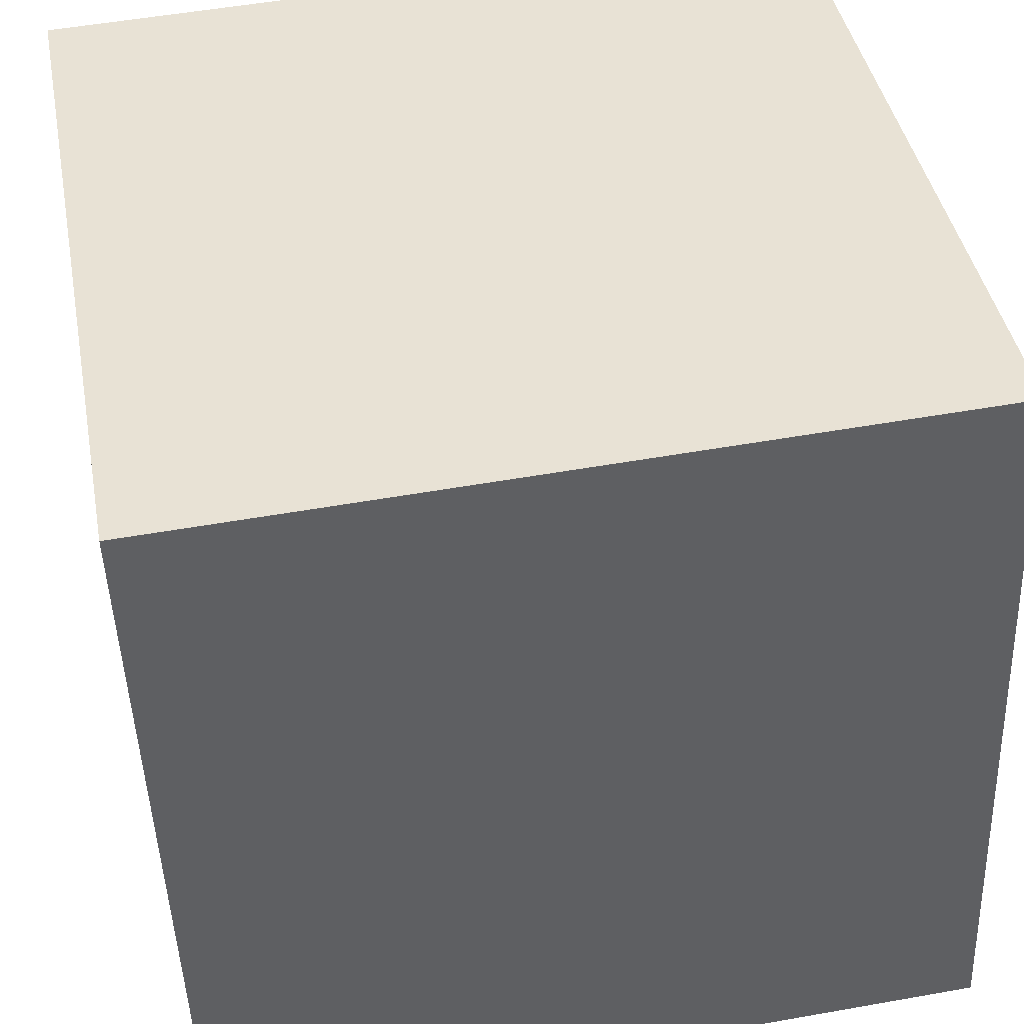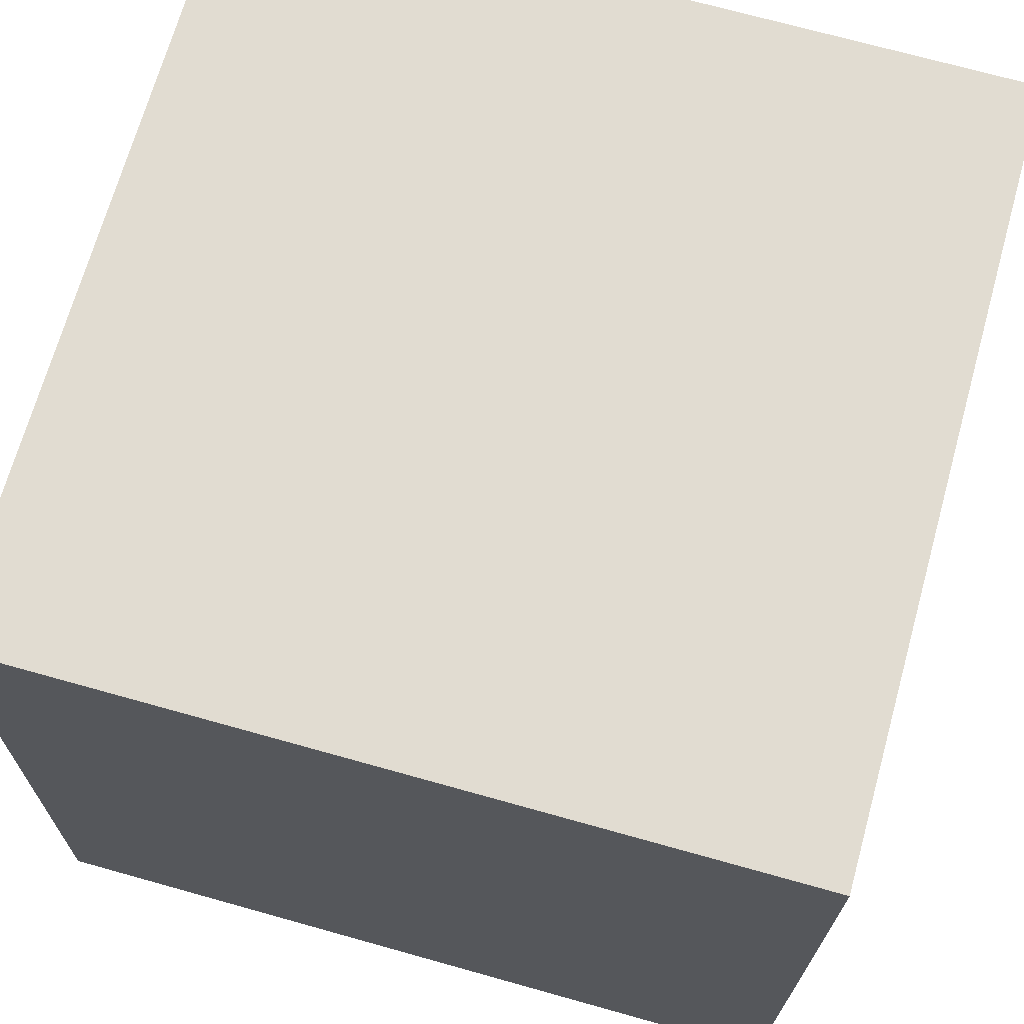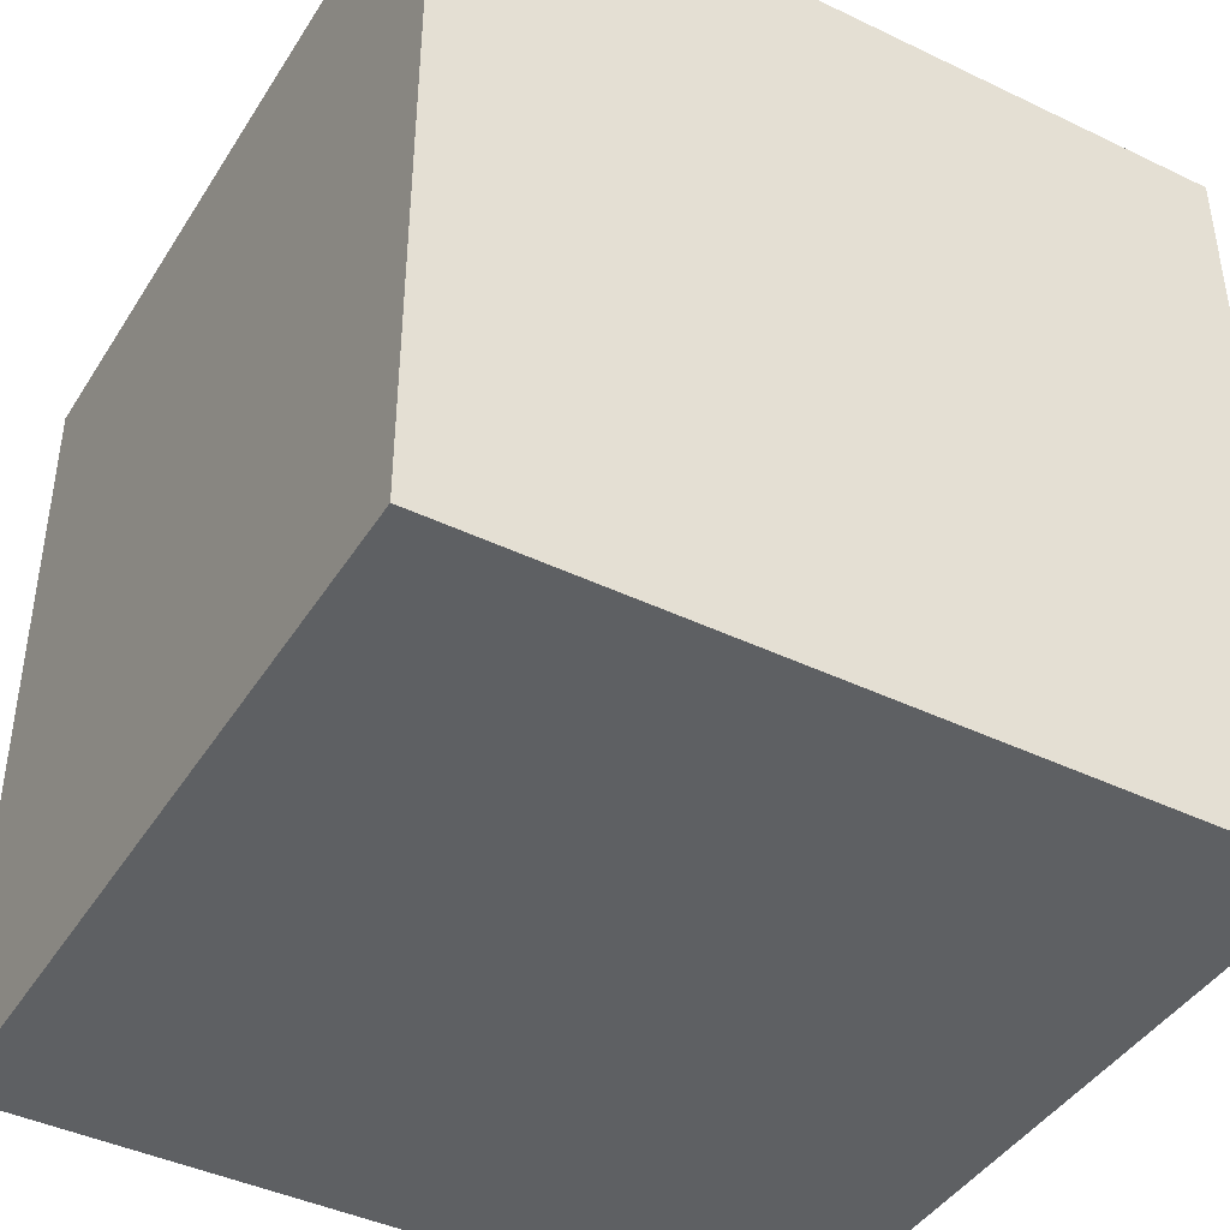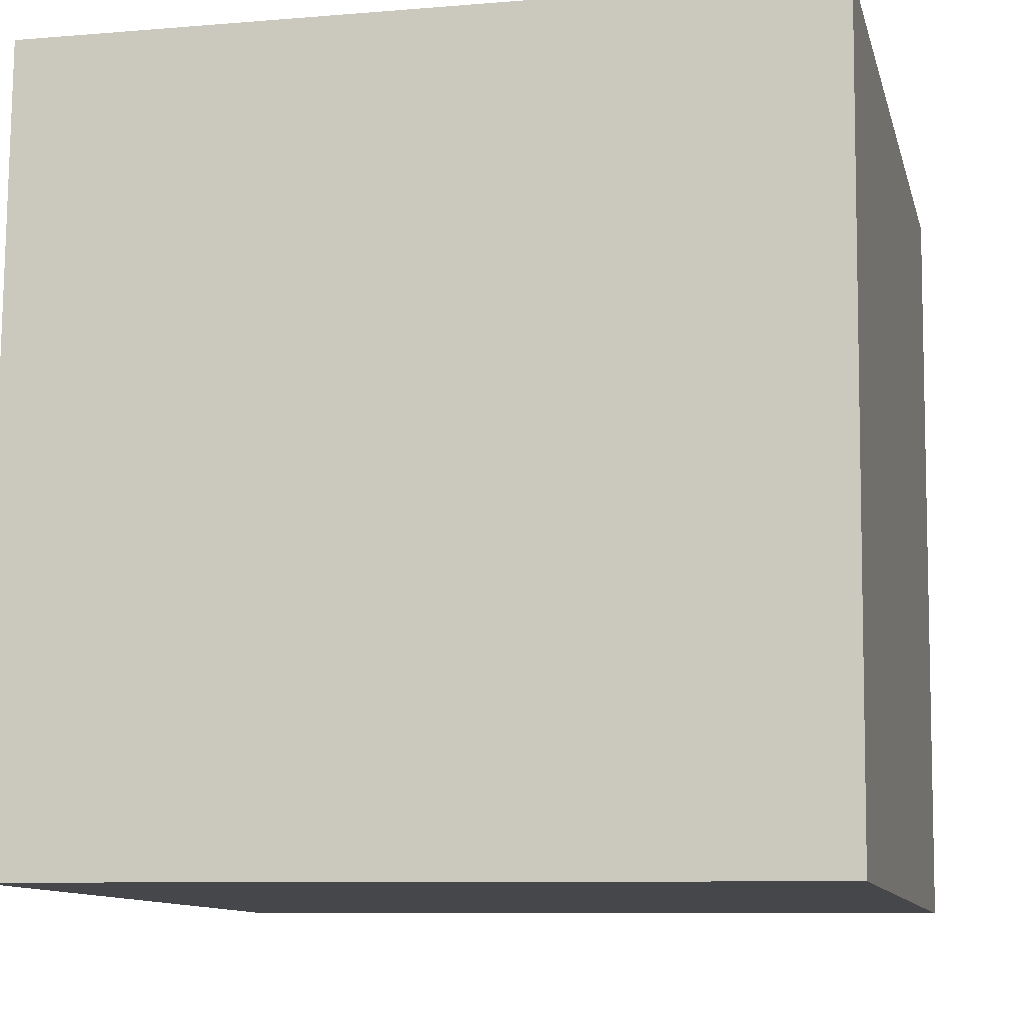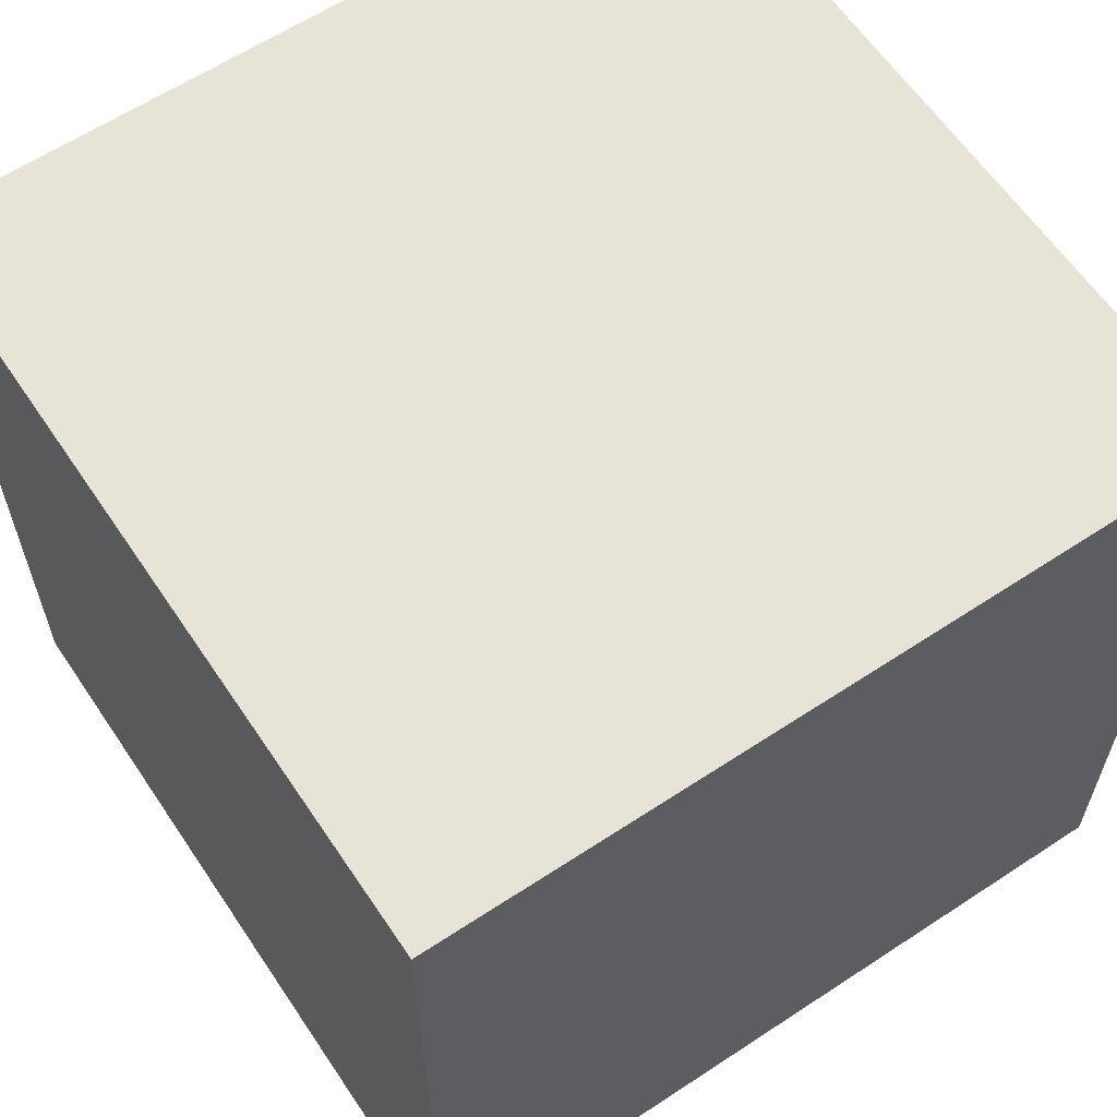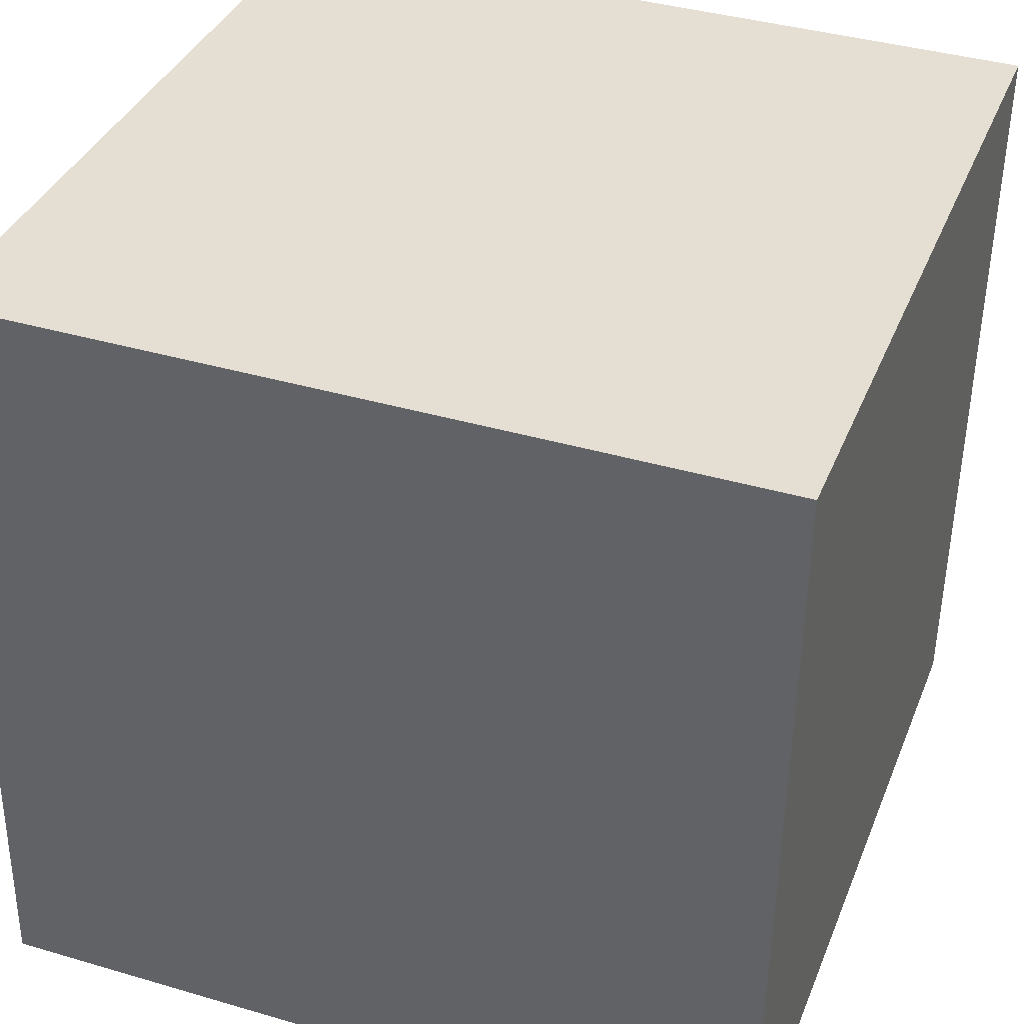
<metadata>
{"format":"obj","ext":"obj","renderer":"f3d","projection":"perspective","resolution":1024,"background":"white","views":[{"elev":41.6,"azim":-10.5,"up":"+Z"},{"elev":71.4,"azim":105.6,"up":"+Z"},{"elev":-42.5,"azim":-32.0,"up":"+Y"},{"elev":-8.4,"azim":103.0,"up":"+Z"},{"elev":61.7,"azim":-36.0,"up":"+Y"},{"elev":38.9,"azim":110.2,"up":"+Z"}]}
</metadata>
<code>
o Cube
v -0.01856 1 0.9807
v -0.01856 0 0.9807
v 0.01928 1 -0.01856
v 0.01928 0 -0.01856
v 0.9807 1 1.019
v 0.9807 0 1.019
v 1.019 1 0.01928
v 1.019 0 0.01928
f 1 5 7 3
f 4 3 7 8
f 8 7 5 6
f 6 2 4 8
f 2 1 3 4
f 6 5 1 2

</code>
